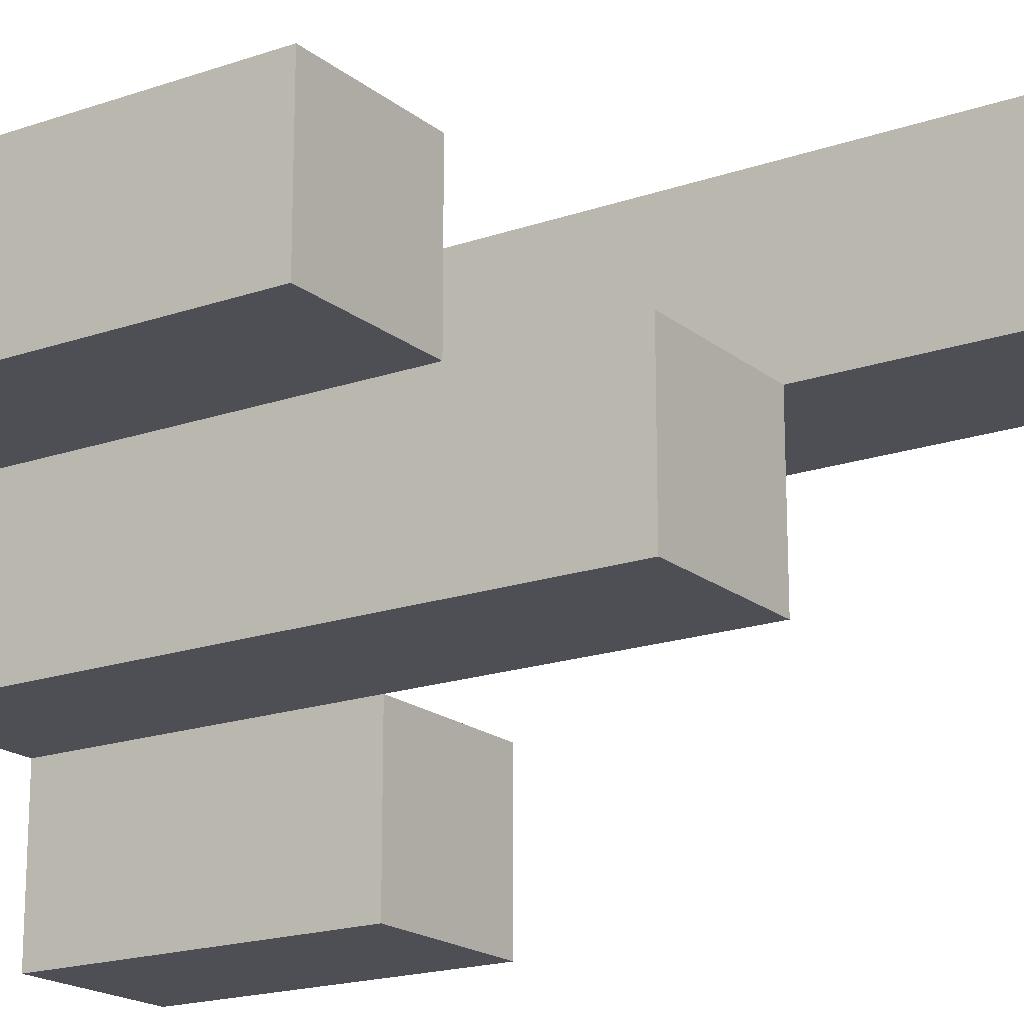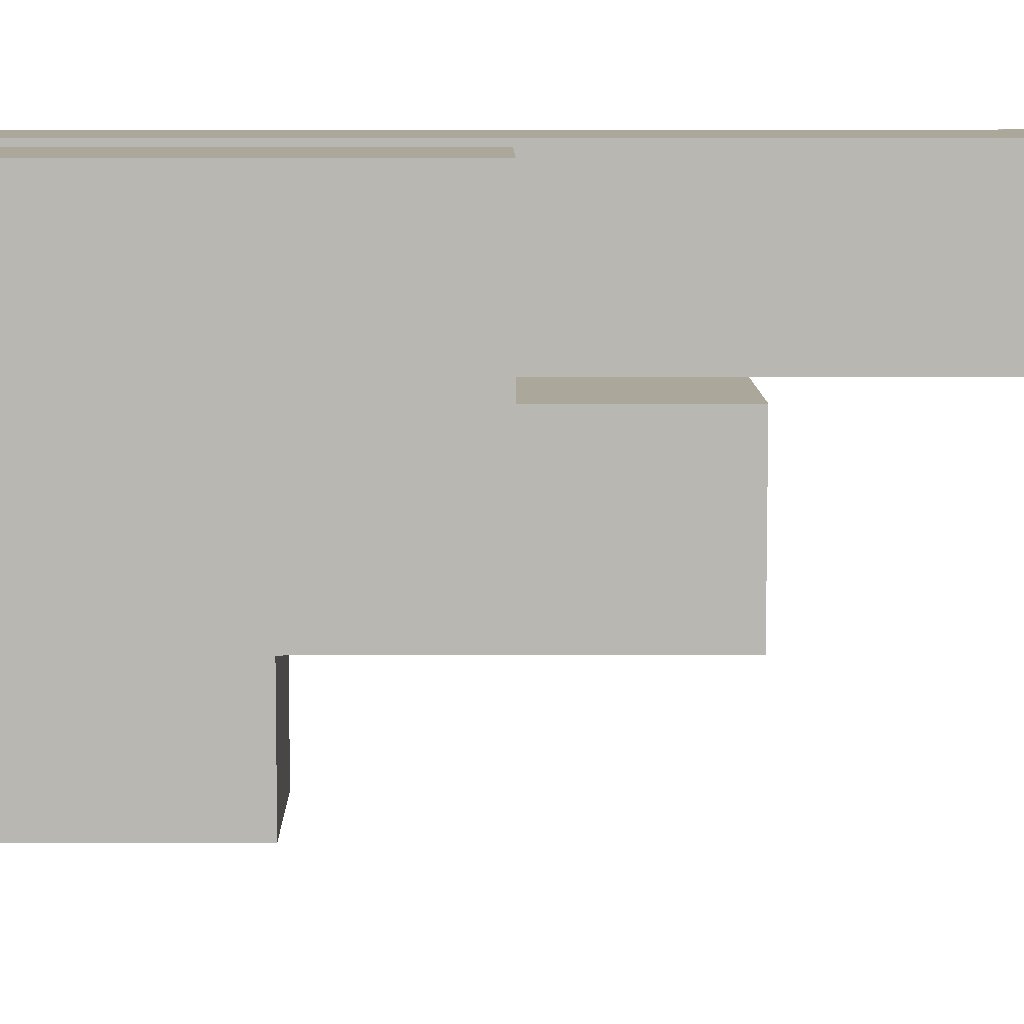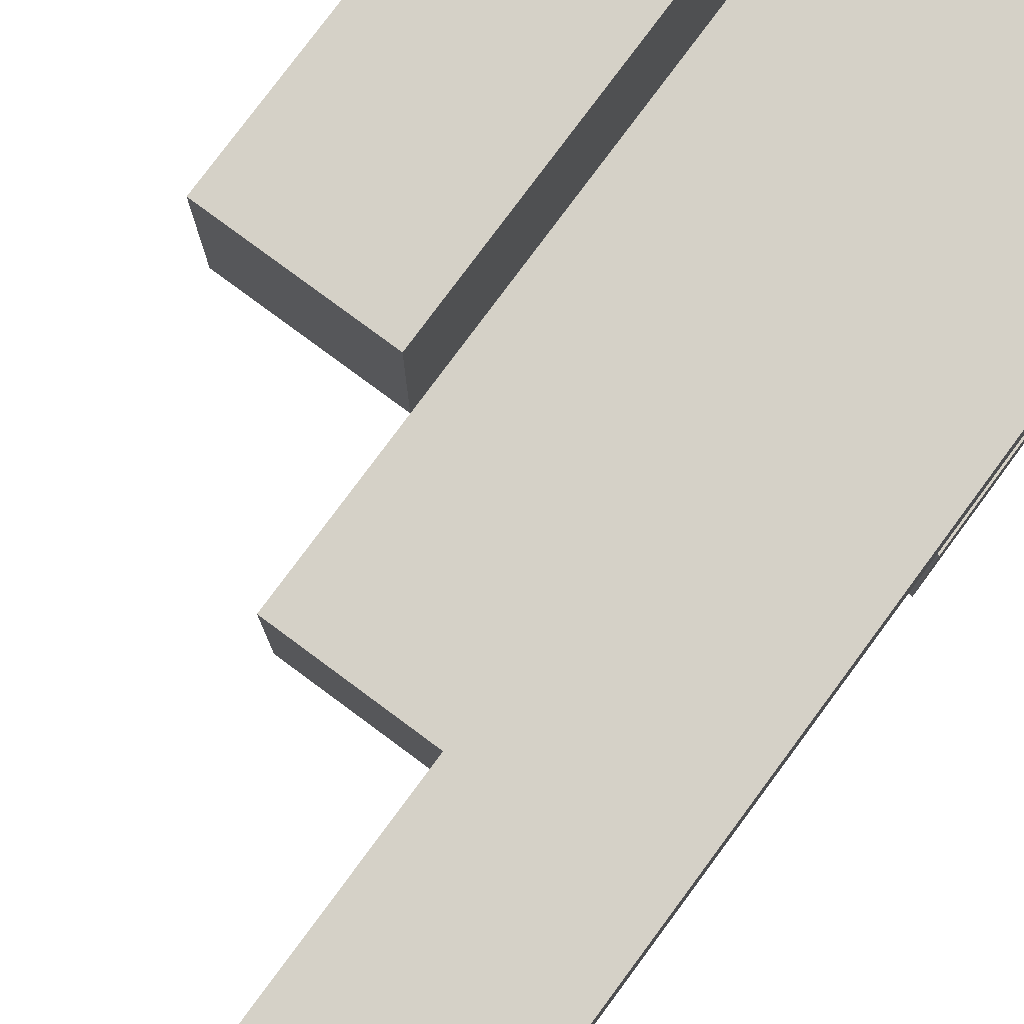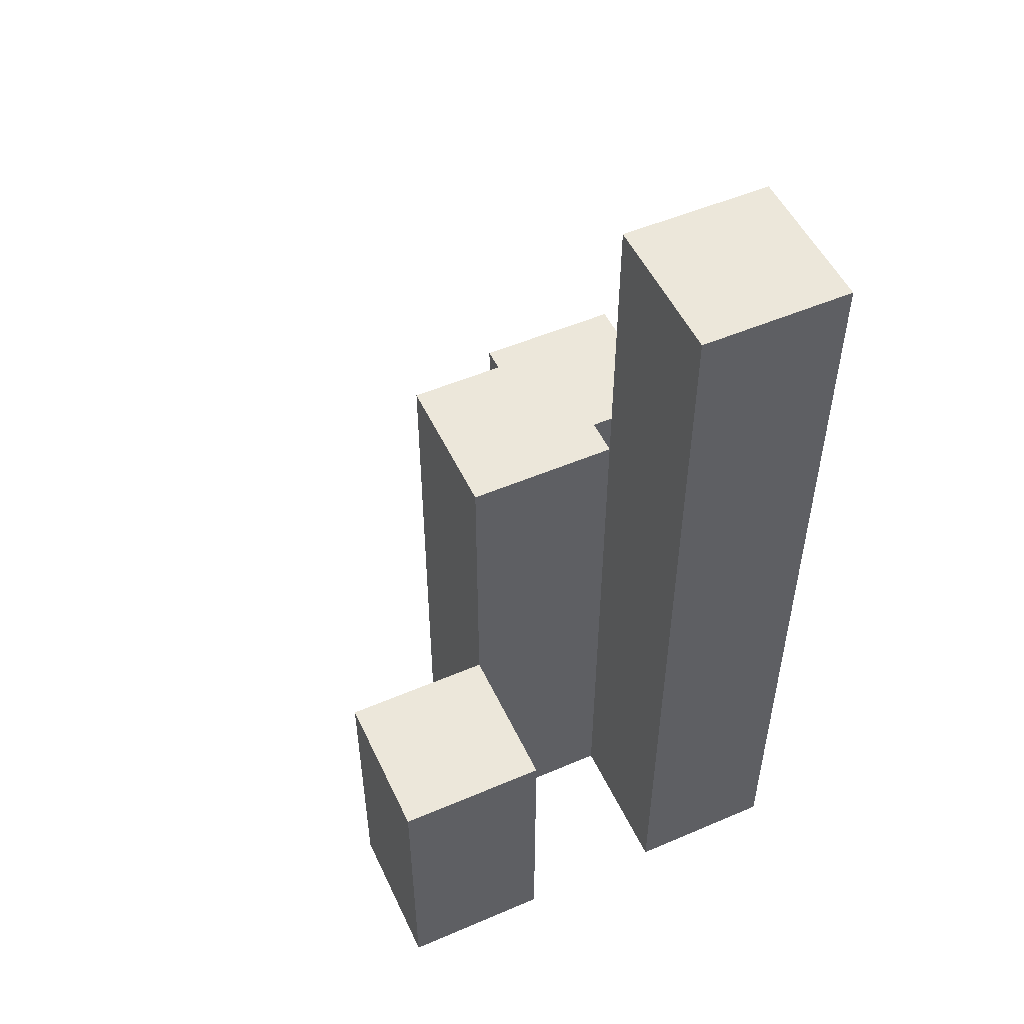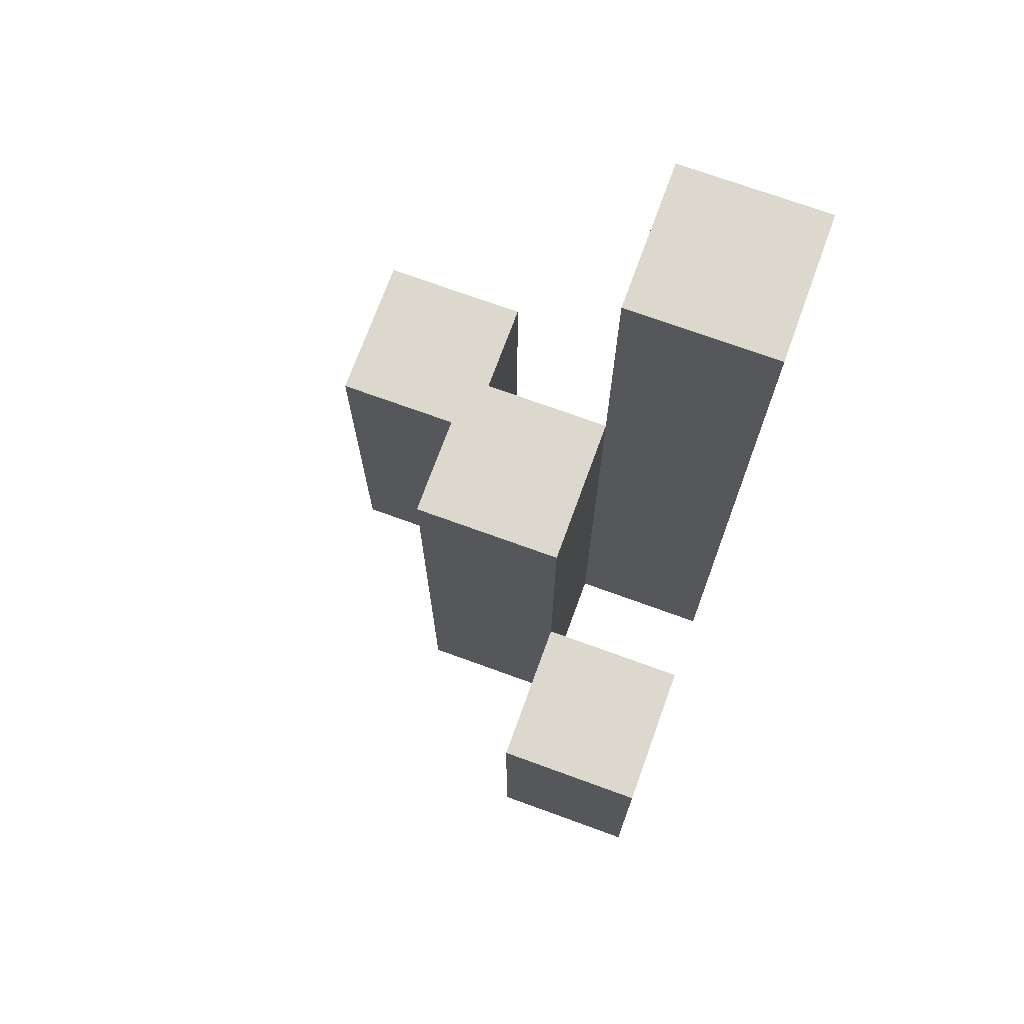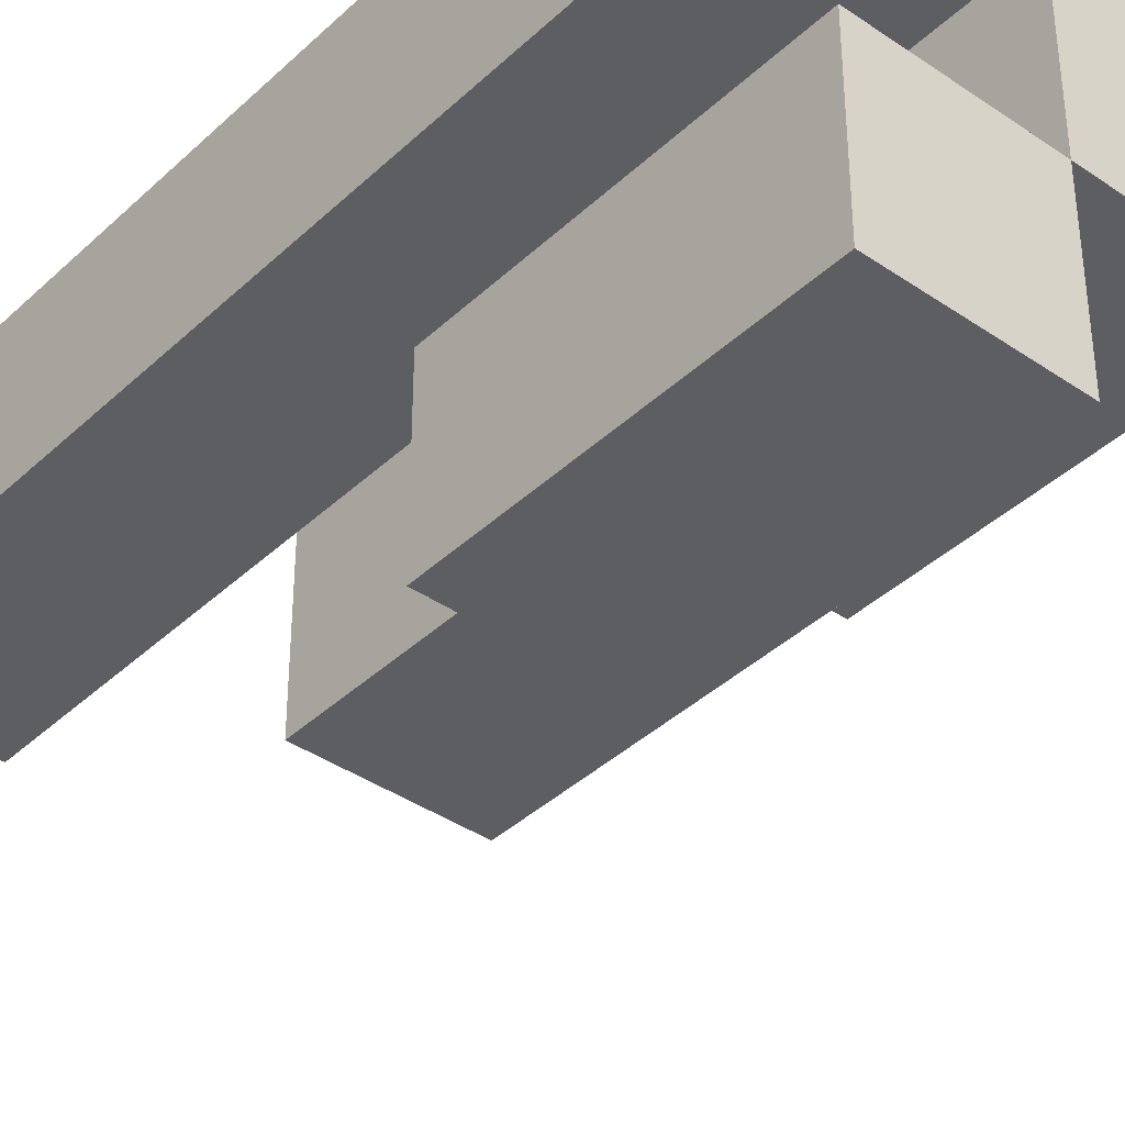
<metadata>
{"format":"obj","ext":"obj","renderer":"f3d","projection":"perspective","resolution":1024,"background":"white","views":[{"elev":-18.4,"azim":123.9,"up":"+Z"},{"elev":8.2,"azim":89.5,"up":"+Z"},{"elev":78.7,"azim":-143.5,"up":"+Z"},{"elev":51.8,"azim":-114.8,"up":"+Y"},{"elev":72.3,"azim":-160.0,"up":"+Y"},{"elev":-39.0,"azim":-40.7,"up":"+Z"}]}
</metadata>
<code>
o
v 3.3 0.9 29.3
v 3.3 0.9 29.2
v 3.3 0.9 29.1
v 3.3 0.9 29
v 3.3 1.1 29.1
v 3.3 1.1 29
v 3.3 1.5 29.3
v 3.3 1.5 29.2
v 3.4 0.9 29.2
v 3.4 0.9 29.1
v 3.4 1.1 29.1
v 3.4 1.3 29.2
v 3.4 1.3 29.1
v 3.5 0.9 29.3
v 3.5 0.9 29.2
v 3.5 1.2 29.3
v 3.5 1.2 29.2
v 3.4 0.9 29.3
v 3.4 0.9 29.2
v 3.4 0.9 29.1
v 3.4 0.9 29
v 3.4 1.1 29.1
v 3.4 1.1 29
v 3.4 1.3 29.2
v 3.4 1.5 29.3
v 3.4 1.5 29.2
v 3.5 0.9 29.2
v 3.5 0.9 29.1
v 3.5 1.2 29.2
v 3.5 1.3 29.2
v 3.5 1.3 29.1
v 3.6 0.9 29.3
v 3.6 0.9 29.2
v 3.6 1.2 29.3
v 3.6 1.2 29.2
v 3.3 0.9 29.3
v 3.3 1.5 29.3
v 3.4 0.9 29.3
v 3.4 1.5 29.3
v 3.5 0.9 29.3
v 3.5 1.2 29.3
v 3.6 0.9 29.3
v 3.6 1.2 29.3
v 3.4 0.9 29.2
v 3.4 1.3 29.2
v 3.5 0.9 29.2
v 3.5 1.2 29.2
v 3.5 1.3 29.2
v 3.3 0.9 29.1
v 3.3 1.1 29.1
v 3.4 0.9 29.1
v 3.4 1.1 29.1
v 3.3 0.9 29.2
v 3.3 1.5 29.2
v 3.4 0.9 29.2
v 3.4 1.3 29.2
v 3.4 1.5 29.2
v 3.5 0.9 29.2
v 3.5 1.2 29.2
v 3.6 0.9 29.2
v 3.6 1.2 29.2
v 3.4 0.9 29.1
v 3.4 1.1 29.1
v 3.4 1.3 29.1
v 3.5 0.9 29.1
v 3.5 1.3 29.1
v 3.3 0.9 29
v 3.3 1.1 29
v 3.4 0.9 29
v 3.4 1.1 29
v 3.3 0.9 29.3
v 3.4 0.9 29.3
v 3.5 0.9 29.3
v 3.6 0.9 29.3
v 3.3 0.9 29.2
v 3.4 0.9 29.2
v 3.5 0.9 29.2
v 3.6 0.9 29.2
v 3.3 0.9 29.1
v 3.4 0.9 29.1
v 3.5 0.9 29.1
v 3.3 0.9 29
v 3.4 0.9 29
v 3.3 1.1 29.1
v 3.4 1.1 29.1
v 3.3 1.1 29
v 3.4 1.1 29
v 3.5 1.2 29.3
v 3.6 1.2 29.3
v 3.5 1.2 29.2
v 3.6 1.2 29.2
v 3.4 1.3 29.2
v 3.5 1.3 29.2
v 3.4 1.3 29.1
v 3.5 1.3 29.1
v 3.3 1.5 29.3
v 3.4 1.5 29.3
v 3.3 1.5 29.2
v 3.4 1.5 29.2
f 5 4 3
f 6 4 5
f 7 2 1
f 8 2 7
f 11 10 9
f 12 11 9
f 13 11 12
f 16 15 14
f 17 15 16
f 20 21 22
f 22 21 23
f 18 19 24
f 18 24 25
f 25 24 26
f 27 28 29
f 29 28 30
f 30 28 31
f 32 33 34
f 34 33 35
f 38 37 36
f 39 37 38
f 42 41 40
f 43 41 42
f 46 45 44
f 47 45 46
f 48 45 47
f 51 50 49
f 52 50 51
f 53 54 55
f 55 54 56
f 56 54 57
f 58 59 60
f 60 59 61
f 62 63 65
f 63 64 65
f 65 64 66
f 67 68 69
f 69 68 70
f 75 72 71
f 76 72 75
f 77 74 73
f 78 74 77
f 80 77 76
f 81 77 80
f 82 80 79
f 83 80 82
f 84 85 86
f 86 85 87
f 88 89 90
f 90 89 91
f 92 93 94
f 94 93 95
f 96 97 98
f 98 97 99

</code>
